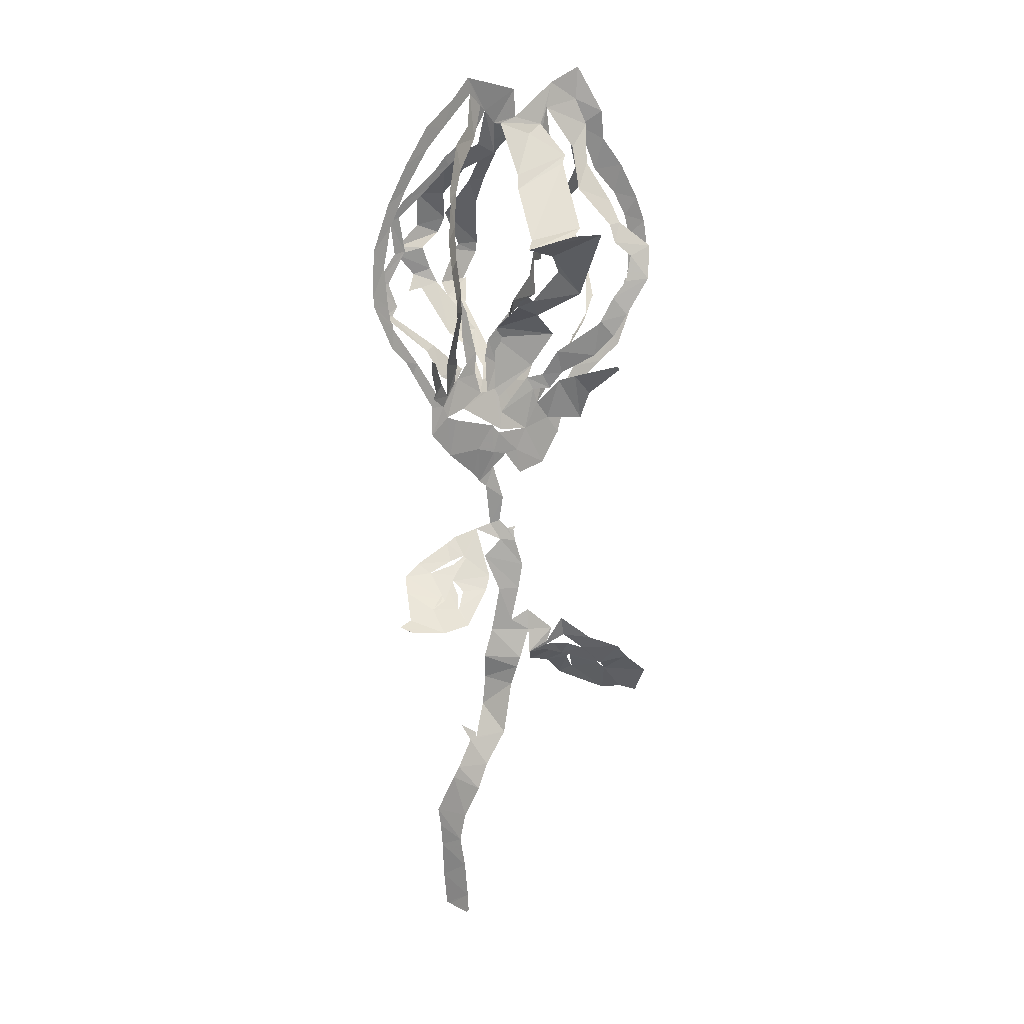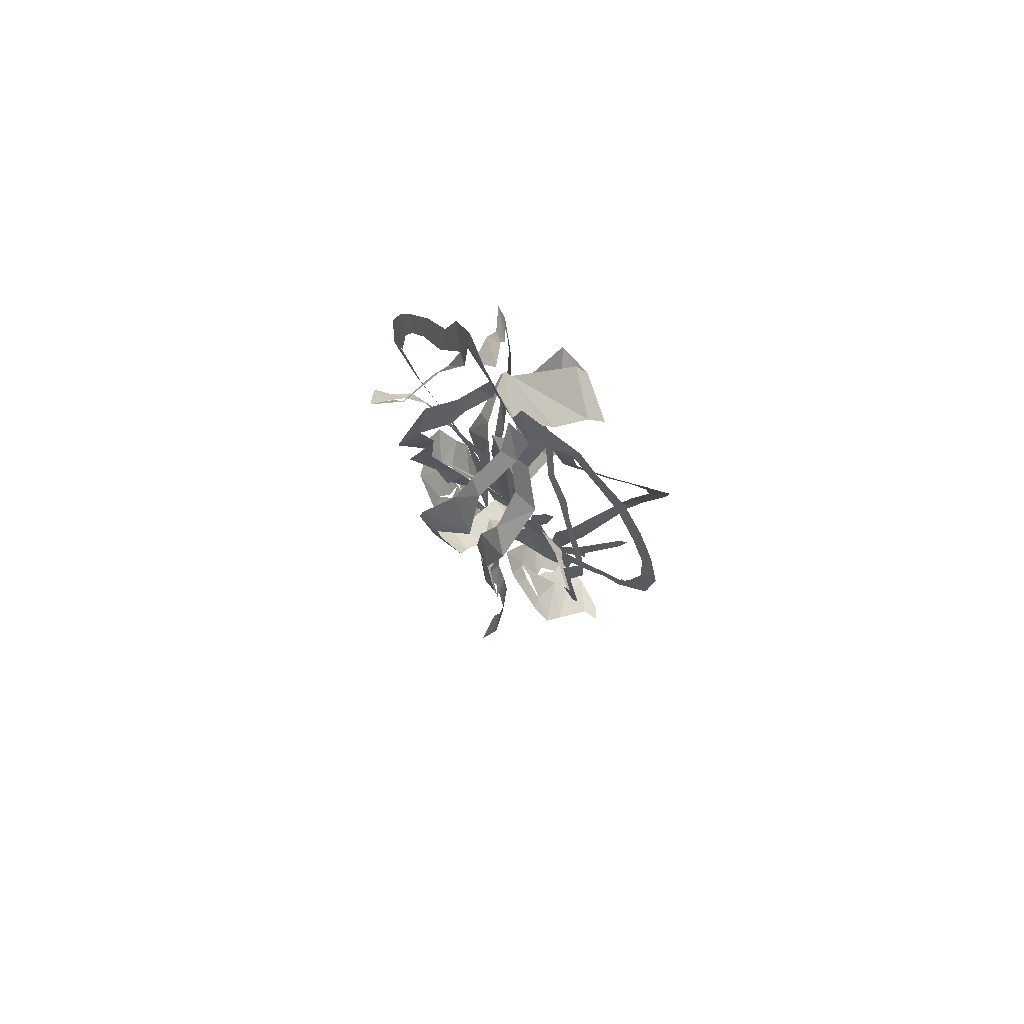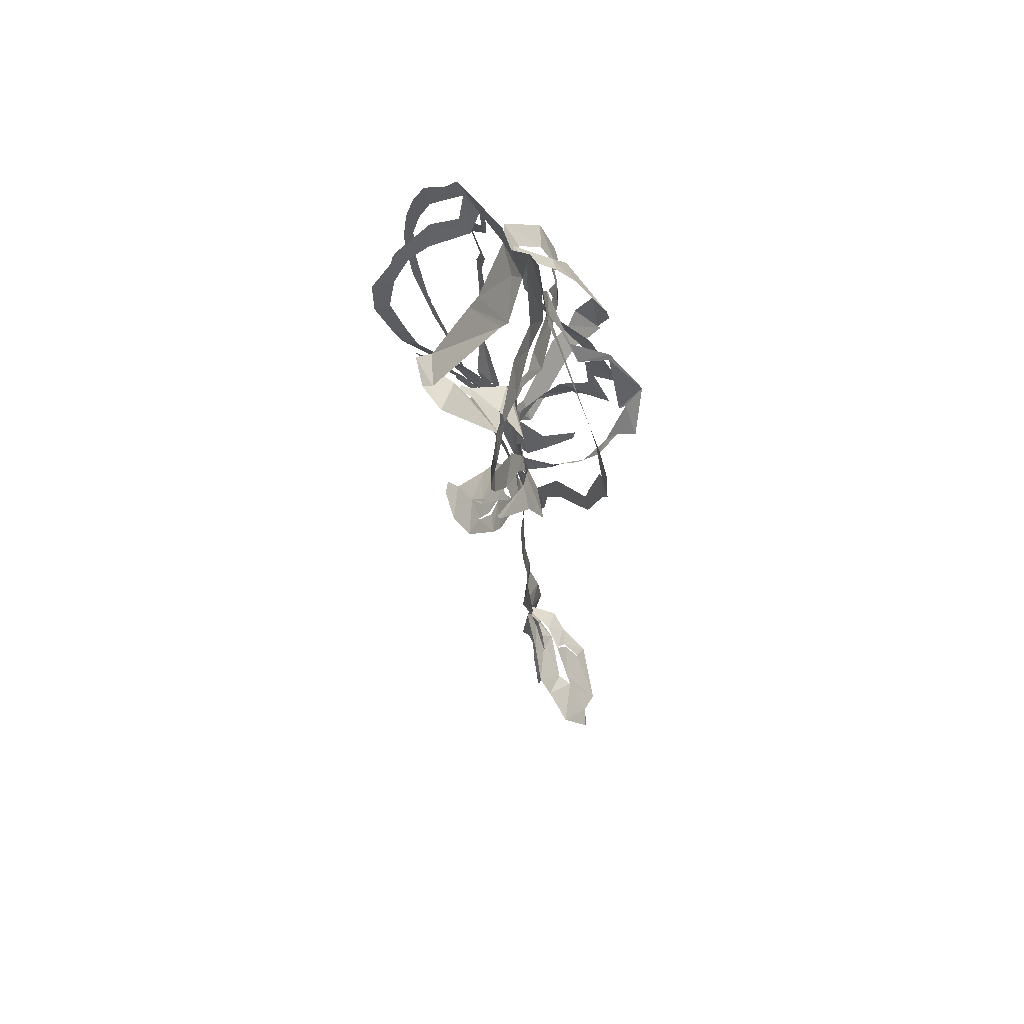
<metadata>
{"format":"obj","ext":"obj","renderer":"f3d","projection":"perspective","resolution":1024,"background":"white","views":[{"elev":9.9,"azim":-27.3,"up":"+Y"},{"elev":79.4,"azim":-127.1,"up":"+Y"},{"elev":55.6,"azim":63.6,"up":"+Y"}]}
</metadata>
<code>
v -17.83 10.45 4.539
v -17.69 9.267 4.404
v -15.12 4.502 3.344
v -13.26 2.952 2.831
v -12.23 1.507 2.413
v -9.506 -2.512 1.686
v -9.383 -5.728 1.364
v -6.633 -8.373 0.3716
v -3.123 -10.93 -0.5649
v -2.279 -11.88 -0.8354
v -1.526 -12.42 -0.675
v -0.6614 -17.08 -1.312
v -4.622 -18.7 -2.793
v -5.643 -19.38 -2.852
v -9.378 -21.54 -2.901
v -11.21 -22.84 -2.522
v -11.69 -24.41 -0.9661
v -12.67 -26.96 2.186
v -14.29 -27.46 2.846
v -13.12 -28.06 3.744
v -13.04 -28.15 3.853
v -13.15 -28.03 3.729
v -9.39 -28.38 4.365
v -6.087 -27.92 3.788
v -2.866 -24.29 1.984
v -2.097 -22.89 1.335
v -2.21 -17.75 -1.871
v 0.2782 -18.98 -0.463
v -1.301 -21.07 -1.473
v 0.2671 -25.09 -0.7489
v -0.233 -30.25 -1.753
v -0.9878 -33.56 -2.201
v -0.4591 -36.34 -3.107
v -0.5564 -39.86 -3.649
v -1.755 -43.79 -3.024
v -1.682 -43.28 -3.136
v -3.053 -42.5 -4.207
v -3.109 -42.48 -4.25
v -2.382 -44.19 -3.363
v -3.751 -47.55 -3.775
v -4.256 -48.88 -4.201
v -5.436 -53.42 -6.241
v -5.106 -55.56 -6.225
v -4.764 -58.17 -6.513
v -4.272 -62.36 -7.15
v -3.731 -66.29 -7.462
v -3.509 -66.36 -7.054
v -2.354 -66.87 -4.714
v -2.238 -66.45 -4.401
v -2.379 -64.46 -4.309
v -2.88 -60.38 -4.054
v -3.443 -56.98 -4.131
v -3.163 -53.65 -3.313
v -2.039 -49.97 -1.812
v -1.085 -46.92 -1.513
v 1.088 -43.01 -1.119
v 1.995 -37.06 -1
v 2.255 -34.77 -0.04504
v 2.49 -33.52 0.3875
v 3.492 -30.08 0.5976
v 3.425 -32.81 1.007
v 5.355 -34.63 -2.42
v 7.688 -34.98 -2.515
v 10.33 -37.23 -4.098
v 15.72 -39.57 -2.678
v 17.09 -39.12 -0.8313
v 18.92 -39.43 -0.004364
v 18.87 -39.61 0.07387
v 18.58 -36.47 2.744
v 15.55 -34.24 3.361
v 14.04 -32.71 3.905
v 10.67 -31.44 2.87
v 7.08 -28.76 2.269
v 5.785 -31.69 1.059
v 6.356 -30.09 1.134
v 3.448 -27.67 0.5052
v 1.686 -28.91 -0.3768
v 2.252 -24.89 0.3828
v 2.569 -22.01 0.7628
v 1.71 -19.03 0.5021
v 1.611 -17.77 0.3102
v 1.926 -17.33 0.3651
v 1.045 -17.63 -0.05415
v 0.2392 -16.69 -0.6842
v 0.311 -13.83 0.101
v -0.8727 -10.11 -0.03713
v 0.5262 -8.571 0.4006
v 2.617 -10.99 0.04683
v 5.599 -9.9 0.1264
v 7.464 -6.391 0.4419
v 8.159 -3.575 0.5571
v 10.92 -0.1556 0.3015
v 13.34 1.767 0.1661
v 16.04 3.749 -0.105
v 18.34 8.983 -0.4679
v 19.24 9.966 -0.4599
v 19.8 14.9 0.2005
v 18.96 18.34 0.7103
v 17.62 21.03 1.202
v 15.1 24.9 1.795
v 12.51 27.83 2.059
v 11.74 30.97 2.889
v 8.814 35.91 2.44
v 5.716 34.11 1.799
v 1.191 30.15 1.509
v 0.6908 33.19 2.242
v -5.89 34.16 3.894
v -7.968 31.73 4.283
v -11.49 28.73 5.089
v -14.13 24.58 5.319
v -16.3 20.26 5.296
v -17.97 15.25 5.085
v -8.061 -2.529 1.569
v -9.984 -1.407 3.059
v -9.745 -0.6094 3.181
v -11.68 2.091 6.287
v -12.04 3.266 7.22
v -11.99 3.271 7.172
v -11.17 2.909 6.267
v -8.802 0.1668 2.758
v -7.506 -1.303 1.481
v -8.586 2.574 3.813
v -9.637 8.115 8.753
v -9.62 7.975 8.682
v -15.02 6.66 3.474
v -11.69 2.632 2.517
v -8.433 -1.803 1.693
v -5.959 0.5298 0.984
v -4.767 2.231 0.8968
v -5.393 5.151 1.162
v -5.859 9.603 1.59
v -5.764 9.603 1.568
v -4.964 8.204 1.316
v -3.503 3.501 0.7023
v -3.459 0.9965 0.5156
v -2.658 -1.266 0.2621
v -3.881 0.8241 -0.603
v -3.179 4.143 -2.721
v -4.572 5.439 -4.067
v -6.61 10.65 -7.412
v -12.77 7.692 -1.779
v -8.455 4.388 0.01448
v -5.26 1.66 0.6839
v -1.742 -1.193 0.1103
v -2.12 2.988 0.3863
v -1.908 4.933 0.7052
v 0.2838 7.794 1.271
v 0.4529 8 1.307
v 0.5066 7.976 1.298
v 0.6051 7.573 1.233
v 1.188 5.723 0.78
v -0.4454 2.094 0.03749
v -0.693 -0.8876 0.01742
v -0.8595 5.132 0.4923
v -0.8962 6.291 1.06
v -0.5182 8.839 5.55
v -0.8307 9.52 6.499
v -0.8422 8.917 -7.545
v -0.5722 7.182 -6.045
v 0.7141 0.7544 -1.167
v 0.02281 0.2648 -0.1675
v 3.395 0.8787 -1.336
v 6.263 3.79 -3.108
v 6.672 4.275 -3.358
v 6.607 4.332 -3.353
v 6.786 4.54 -3.447
v 6.773 3.472 -3.195
v 4.199 -0.2668 -1.258
v 1.955 -3.355 -0.1409
v 0.02226 -3.646 0.3001
v 2.94 0.3278 1.16
v 4.592 0.6988 1.94
v 5.639 3.469 3.679
v 9.123 6.742 7.244
v 3.911 7.683 -4.522
v 1.198 4.789 -1.645
v 4.401 -2.704 1.001
v 6.573 -0.07604 2.325
v 8.113 0.4561 3.471
v 11.14 1.784 7.9
v 11.34 1.685 8.197
v 11.47 1.337 7.81
v 9.92 -1.578 3.701
v 9.783 -4.649 1.828
v 5.976 -4.509 0.6661
v 6.685 -3.385 0.6419
v 9.704 1.35 0.2449
v 15.2 5.061 -0.2034
v 15.2 5.158 -0.2156
v 10.45 4.912 -1.205
v 9.42 3.728 -0.4741
v 7.807 1.28 -0.1033
v -8.351 -22.56 -1.656
v -8.261 -22.51 -1.655
v -5.61 -21.6 -1.007
v -4.268 -20.72 -1.097
v -4.335 -20.72 -1.132
v -5.793 -21.28 -1.543
v -8.356 -22.49 -1.717
v -6.61 -26.25 2.162
v -6.447 -26.17 2.135
v -5.409 -24.47 1.005
v -6.051 -23.37 -0.1653
v -6.156 -23.32 -0.252
v -6.245 -23.38 -0.2454
v -6.049 -24.94 1.057
v -6.594 -26.2 2.111
v 10.36 -32.86 1.614
v 10.22 -32.78 1.598
v 7.865 -31.06 1.414
v 5.754 -32.15 0.8925
v 6.921 -32.2 0.6222
v 8.746 -32.35 0.9942
v 10.3 -32.95 1.472
v 11.31 -36.29 -2.609
v 10.38 -34.58 -1.489
v 10.59 -33.64 -0.3928
v 10.43 -33.55 -0.3682
v 9.931 -34.68 -1.561
v 11.23 -36.25 -2.626
v -7.412 -3.78 1.353
v -6.275 -4.188 1.186
v -1.497 -5.078 0.9884
v -0.5683 -5.97 0.8812
v 3.037 -5.665 0.6119
v -0.1338 -5.67 0.5074
v -5.145 -2.936 0.8361
v -9.952 8.657 9.318
v -10.26 9.748 9.928
v -11.6 13.25 11.52
v -11.95 16.43 11.48
v -10.78 20.34 9.529
v -10.79 21.07 9.387
v -10.63 21.83 9.047
v -8.353 26.79 5.947
v -5.919 28.89 3.797
v -5.462 32.45 3.462
v -9.107 28.67 4.215
v -11.27 26.35 4.632
v -13.93 22.04 4.784
v -15.81 17.95 4.798
v -16.48 13.66 4.457
v -15.82 9.254 3.877
v -15.4 7.484 3.63
v -3.716 31.2 2.582
v -4.752 27.59 3.077
v -8.019 24.03 6.295
v -9.413 21.62 8.056
v -10.29 18.01 9.513
v -10.44 14.45 10.18
v -9.3 10.91 8.91
v -8.726 8.574 7.895
v -8.367 7.456 6.825
v -7.207 3.734 3.163
v -6.379 2.207 1.748
v -6.479 0.08126 1.154
v -8.157 0.9735 1.16
v -9.489 3.85 0.2145
v -13.73 7.684 -1.87
v -14.58 11.58 -2.005
v -12.57 14.77 -1.56
v -13.44 18.43 -0.7533
v -12.21 20.59 -0.08924
v -8.722 23.93 0.8832
v -7.621 25.59 1.396
v -4.99 27.79 1.77
v -7.222 12.18 -8.255
v -9.306 14.5 -8.372
v -9.174 15.39 -8.468
v -6.967 17.92 -7.724
v -7.601 21.62 -6.238
v -6.339 25.34 -1.406
v -2.915 27.11 0.3427
v -3.016 30.74 2.27
v -4.693 26.77 1.383
v -6.962 24.64 0.9906
v -9.352 22 0.2705
v -12.41 18.87 -0.6092
v -11.32 15.08 -1.501
v -13.21 11.43 -1.959
v -12.18 8.839 -1.913
v -12.8 7.843 -1.829
v -1.483 29.43 1.518
v -0.6499 26.12 -0.1035
v -3.657 24.4 -1.77
v -4.869 21.61 -4.901
v -4.089 18.77 -6.326
v -4.552 17.11 -7.189
v -6.533 15.3 -7.197
v -5.472 12.87 -7.384
v -4.772 11.27 -7.054
v -1.442 5.89 -3.507
v -2.509 2.838 -1.784
v -2.106 0.1812 -0.367
v -1.518 1.612 -1.332
v -3.355 7.664 -5.855
v -3.129 9.553 -7.59
v -3.455 11.16 -8.504
v -1.343 15.01 -9.396
v -0.835 15.64 -9.313
v -3.537 19.33 -7.274
v -1.667 23.07 -4.629
v -1.765 27.09 -0.1556
v 0.001105 10.04 7.196
v 1.084 9.511 6.151
v 3.611 12.87 7.503
v 2.264 14.59 8.617
v -1.972 15.43 10.98
v -0.8875 16.42 9.567
v -0.4536 22.01 5.474
v -0.05009 23.62 4.606
v -0.6571 29.41 1.495
v 1.33 28.83 1.208
v 0.006572 26.53 -0.7517
v 0.06454 23.37 -4.181
v 0.07405 20.63 -6.335
v 1.66 15.84 -9.438
v 1.699 14.67 -9.818
v -0.1116 11.56 -9.521
v 0.2593 11.58 -9.628
v -0.5419 9.117 -7.767
v 4.291 29.41 1.857
v 6.189 25.88 4.333
v 5.572 24.98 4.808
v 3.98 17.77 11.75
v 2.905 16.86 12.41
v 6.566 17.04 12.05
v 7.375 10.19 5.86
v 2.928 7.757 3.788
v 5.775 5.409 2.308
v 3.585 1.756 1.07
v -0.2393 -1.821 0.1283
v -0.08875 1.961 -0.2943
v 1.687 5.991 -2.161
v 3.383 9.092 -3.201
v 6.469 11.88 -4.861
v 6.864 16.11 -4.148
v 8.08 17.2 -4.873
v 6.079 21.2 -2.161
v 5.823 23.44 -0.777
v 4.385 27.87 1.695
v 9.034 6.741 7.224
v 9.239 7.054 7.449
v 10.35 9.761 8.352
v 11.63 11.67 8.981
v 12.24 14.56 8.973
v 10.77 16.06 7.848
v 10.51 18.04 7.123
v 7.852 22.1 4.554
v 7.955 26.83 2.841
v 5.085 31.26 1.824
v 6.027 27.68 0.9714
v 6.914 24.66 -0.7364
v 8.736 21.81 -3.502
v 9.156 13.7 -7.127
v 7.214 13.65 -5.091
v 8.106 9.507 -6.657
v 5.604 8.868 -5.032
v 4.135 7.468 -4.868
v 8.76 32.29 2.081
v 9.95 29.44 2.445
v 9.376 25.04 3.644
v 11.2 20.72 5.956
v 11.64 18.29 7.41
v 14.29 15.7 9.65
v 13.85 11.98 10.14
v 11.73 7.856 9.065
v 10.6 5.366 8.061
v 9.202 3.079 6.142
v 6.507 0.9508 3.182
v 5.578 -0.9151 1.944
v 3.727 -1.044 1.249
v 5.062 -0.002674 1.009
v 8.462 2.664 0.07149
v 11.8 6.554 -1.01
v 13.73 9.506 -2.316
v 14.14 12.45 -4.264
v 15.47 13.26 -5.538
v 13.41 17.5 -7.146
v 10.73 21.21 -4.7
v 10.19 24.57 -0.4719
v 7.859 30.6 0.9932
v 15.29 5.223 -0.2179
v 15.59 6.664 -0.3086
v 17.18 11.5 -0.5406
v 17.78 11.69 -0.5034
v 17.48 12.25 -0.4994
v 17.26 16.74 0.08302
v 16.41 19.07 0.4749
v 14.75 21.7 0.7976
v 12.02 24.39 0.9092
v 9.495 29.29 1.649
v 9.765 26.4 0.3077
v 10.92 22.3 -0.9963
v 10.92 20.65 -4.548
v 13 14.97 -4.875
v 13.26 15.4 -5.478
v 13.38 10.96 -3.291
v 12.36 7.468 -1.467
v 10.61 5.092 -1.19
v -4.109 -20.93 -0.8697
v -5.886 -22.73 -0.1322
v -7.867 -25.31 1.263
v -9.591 -26.12 1.665
v -7.123 -23.99 0.1312
v -6.273 -23.32 -0.3105
v 5.936 -32.9 0.2482
v 7.85 -33.02 -0.3326
v 10.65 -33.39 -0.1291
v 13.7 -35.7 -0.03118
v 14.42 -36.32 -0.01855
v 13.35 -35.29 0.9291
v 8.636 -33.83 -0.3988
v -15.06 7.245 3.512
v -8.099 10.24 -7.663
v -12.74 7.8 -1.807
v -0.8485 8.803 -7.442
v 9.261 6.669 7.067
v 3.989 7.361 -4.757
v 10.37 4.817 -1.65
v -3.077 -7.857 0.4546
v 2.651 28.27 2.193
v 1.946 -8.192 0.4408
v -1.077 -8.293 0.4883
f 108 109 238
f 237 107 108
f 108 238 237
f 237 236 246
f 239 109 110
f 111 240 110
f 238 109 239
f 235 246 236
f 110 240 239
f 107 237 245
f 245 237 246
f 107 245 274
f 245 266 275
f 247 246 235
f 275 266 265
f 248 247 234
f 233 248 234
f 235 234 247
f 240 111 241
f 265 264 276
f 264 263 277
f 111 112 241
f 241 112 242
f 231 249 232
f 1 242 112
f 2 125 244
f 1 2 243
f 244 243 2
f 1 243 242
f 231 230 250
f 231 250 249
f 263 262 278
f 262 279 278
f 248 233 232
f 230 251 250
f 229 251 230
f 229 228 252
f 228 123 252
f 119 118 116
f 117 116 118
f 124 123 228
f 252 251 229
f 260 281 280
f 261 260 279
f 232 249 248
f 106 107 274
f 274 245 275
f 274 273 284
f 283 106 274
f 274 284 283
f 272 285 284
f 264 277 276
f 265 276 275
f 271 286 272
f 272 286 285
f 273 272 284
f 312 105 283
f 313 312 283
f 283 303 313
f 422 322 312
f 314 313 303
f 314 303 302
f 301 316 302
f 314 302 315
f 310 323 311
f 324 310 309
f 315 302 316
f 262 261 279
f 271 270 287
f 270 269 288
f 287 286 271
f 281 260 259
f 279 260 280
f 282 281 259
f 141 282 259
f 282 141 416
f 267 140 291
f 290 268 267
f 133 131 130
f 131 133 132
f 269 268 289
f 277 263 278
f 288 287 270
f 317 301 300
f 301 317 316
f 317 300 318
f 291 290 267
f 290 289 268
f 298 319 299
f 297 320 298
f 289 288 269
f 105 322 104
f 105 106 283
f 4 125 3
f 119 116 115
f 3 125 2
f 253 252 123
f 119 115 120
f 253 123 122
f 5 6 127
f 4 5 126
f 127 126 5
f 115 114 120
f 254 122 255
f 114 121 120
f 125 4 126
f 121 255 122
f 122 254 253
f 142 258 257
f 258 141 259
f 143 142 257
f 121 256 255
f 114 113 121
f 143 257 256
f 128 143 256
f 130 129 134
f 7 113 6
f 6 113 127
f 221 113 7
f 8 221 7
f 256 121 113
f 128 256 113
f 198 14 15
f 244 125 414
f 321 158 417
f 140 267 415
f 174 342 418
f 15 16 199
f 199 16 193
f 193 16 403
f 403 16 17
f 194 403 402
f 22 20 21
f 22 23 19
f 22 19 20
f 36 38 39
f 37 38 36
f 23 404 18
f 221 227 128
f 8 222 221
f 402 195 194
f 198 15 199
f 128 113 221
f 128 135 129
f 193 403 194
f 406 405 205
f 401 406 204
f 405 207 206
f 18 404 17
f 17 404 403
f 39 35 36
f 56 35 39
f 23 18 19
f 35 56 34
f 55 39 40
f 54 40 41
f 33 57 58
f 291 140 139
f 142 141 258
f 291 139 292
f 130 134 133
f 292 139 138
f 134 129 135
f 138 137 293
f 136 128 227
f 144 294 136
f 136 135 128
f 144 136 227
f 136 294 137
f 297 296 158
f 295 159 296
f 159 295 160
f 227 226 144
f 294 160 295
f 294 293 137
f 294 144 160
f 144 152 145
f 152 146 145
f 293 292 138
f 296 159 158
f 13 14 197
f 14 198 197
f 401 196 195
f 203 401 204
f 26 401 203
f 405 206 205
f 195 402 401
f 27 13 196
f 197 196 13
f 24 201 200
f 24 200 404
f 404 200 207
f 404 207 405
f 202 201 25
f 33 58 32
f 42 53 41
f 42 43 52
f 52 43 44
f 205 204 406
f 27 196 401
f 404 23 24
f 202 25 203
f 25 201 24
f 57 33 34
f 56 57 34
f 55 56 39
f 54 55 40
f 45 46 50
f 51 44 45
f 32 59 31
f 400 190 420
f 300 299 318
f 105 312 322
f 311 323 422
f 323 310 324
f 351 322 341
f 352 341 340
f 309 325 324
f 325 309 308
f 326 325 308
f 354 339 338
f 353 340 339
f 322 351 104
f 352 351 341
f 351 350 361
f 340 353 352
f 362 350 349
f 355 354 338
f 353 339 354
f 364 348 347
f 349 348 363
f 308 307 327
f 328 327 307
f 308 327 326
f 147 146 150
f 320 297 321
f 321 297 158
f 319 298 320
f 328 305 329
f 329 305 156
f 304 156 305
f 157 156 304
f 150 149 147
f 306 305 328
f 149 148 147
f 328 307 306
f 355 337 356
f 337 336 356
f 346 345 366
f 357 356 336
f 357 336 335
f 358 335 359
f 335 334 175
f 175 359 335
f 359 175 419
f 342 174 343
f 343 368 367
f 367 344 343
f 164 167 166
f 166 165 164
f 344 366 345
f 335 358 357
f 346 365 347
f 337 355 338
f 167 164 163
f 360 103 104
f 351 360 104
f 360 351 361
f 392 360 382
f 392 382 393
f 103 360 102
f 381 393 382
f 350 362 361
f 349 363 362
f 381 380 394
f 380 379 395
f 392 101 102
f 391 101 392
f 360 392 102
f 390 100 391
f 380 395 394
f 393 381 394
f 390 389 99
f 99 389 98
f 390 99 100
f 101 391 100
f 348 364 363
f 397 379 378
f 347 365 364
f 397 396 379
f 395 379 396
f 377 397 378
f 344 367 366
f 398 377 376
f 375 400 399
f 375 399 376
f 174 368 343
f 346 366 365
f 387 97 388
f 387 96 97
f 388 97 98
f 98 389 388
f 386 96 387
f 386 385 96
f 96 385 95
f 400 375 190
f 398 376 399
f 188 383 189
f 182 181 180
f 383 94 384
f 188 94 383
f 179 183 182
f 94 95 384
f 95 385 384
f 377 398 397
f 329 156 155
f 152 151 146
f 330 155 154
f 155 330 329
f 154 331 330
f 152 144 153
f 12 85 11
f 331 154 153
f 332 331 153
f 153 226 332
f 144 226 153
f 151 150 146
f 161 176 333
f 176 175 334
f 161 333 332
f 176 334 333
f 169 161 332
f 170 332 226
f 169 168 161
f 86 10 11
f 84 85 12
f 225 170 226
f 167 163 168
f 28 84 12
f 203 25 26
f 401 26 27
f 77 31 60
f 32 58 59
f 77 30 31
f 60 31 59
f 29 30 78
f 12 27 28
f 46 47 50
f 54 41 53
f 63 408 62
f 64 215 220
f 53 42 52
f 78 30 77
f 76 60 75
f 61 407 211
f 212 407 413
f 407 212 211
f 62 408 407
f 61 211 74
f 61 62 407
f 75 60 61
f 60 76 77
f 61 74 75
f 63 218 408
f 29 78 79
f 52 44 51
f 45 50 51
f 64 65 215
f 410 215 65
f 218 63 219
f 219 63 64
f 411 65 66
f 216 215 410
f 48 49 47
f 50 47 49
f 219 64 220
f 217 216 410
f 29 79 28
f 13 27 12
f 369 174 173
f 375 374 191
f 370 369 173
f 172 370 173
f 172 171 371
f 161 168 162
f 371 370 172
f 192 191 374
f 192 373 177
f 190 375 191
f 93 188 187
f 93 94 188
f 184 179 178
f 183 179 184
f 92 187 186
f 91 92 186
f 92 93 187
f 192 374 373
f 174 369 368
f 80 84 28
f 74 211 73
f 79 80 28
f 210 72 73
f 169 332 170
f 170 225 372
f 372 171 170
f 372 225 177
f 373 372 177
f 80 81 83
f 84 80 83
f 82 83 81
f 371 171 372
f 217 410 409
f 218 217 409
f 409 408 218
f 210 73 211
f 212 413 213
f 210 209 72
f 70 412 411
f 177 185 178
f 185 225 90
f 185 177 225
f 184 178 185
f 91 185 90
f 423 88 89
f 89 90 225
f 209 208 72
f 208 214 412
f 412 214 413
f 69 411 66
f 71 208 412
f 413 214 213
f 66 68 69
f 68 66 67
f 410 65 411
f 70 411 69
f 412 70 71
f 208 71 72
f 91 186 185
f 168 163 162
f 182 180 179
f 318 299 319
f 421 8 9
f 421 223 222
f 421 222 8
f 9 10 421
f 223 421 424
f 421 10 424
f 424 224 223
f 89 225 423
f 424 86 87
f 86 11 85
f 311 422 312
f 422 323 322
f 87 423 424
f 424 10 86
f 88 423 87
f 423 225 224
f 224 424 423

</code>
